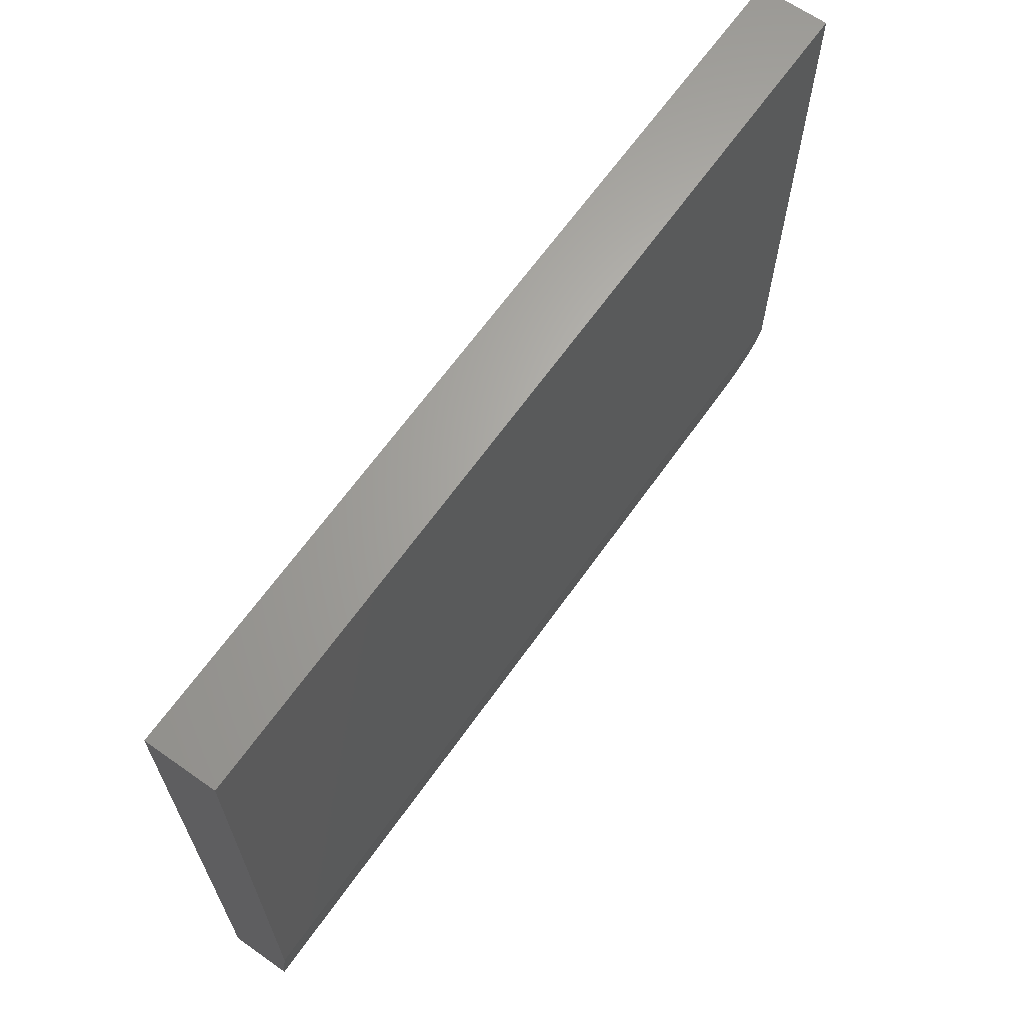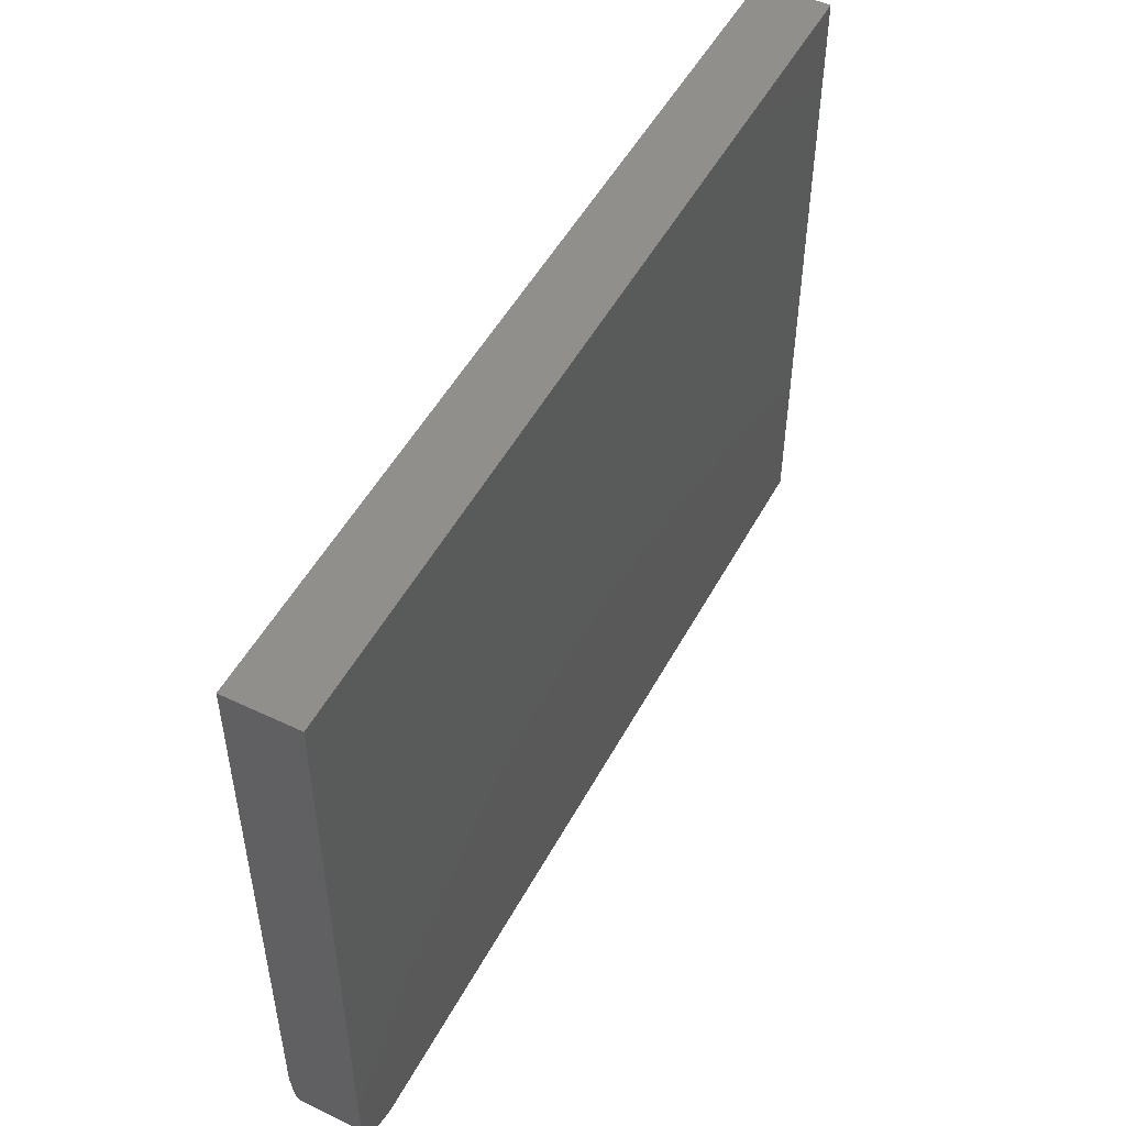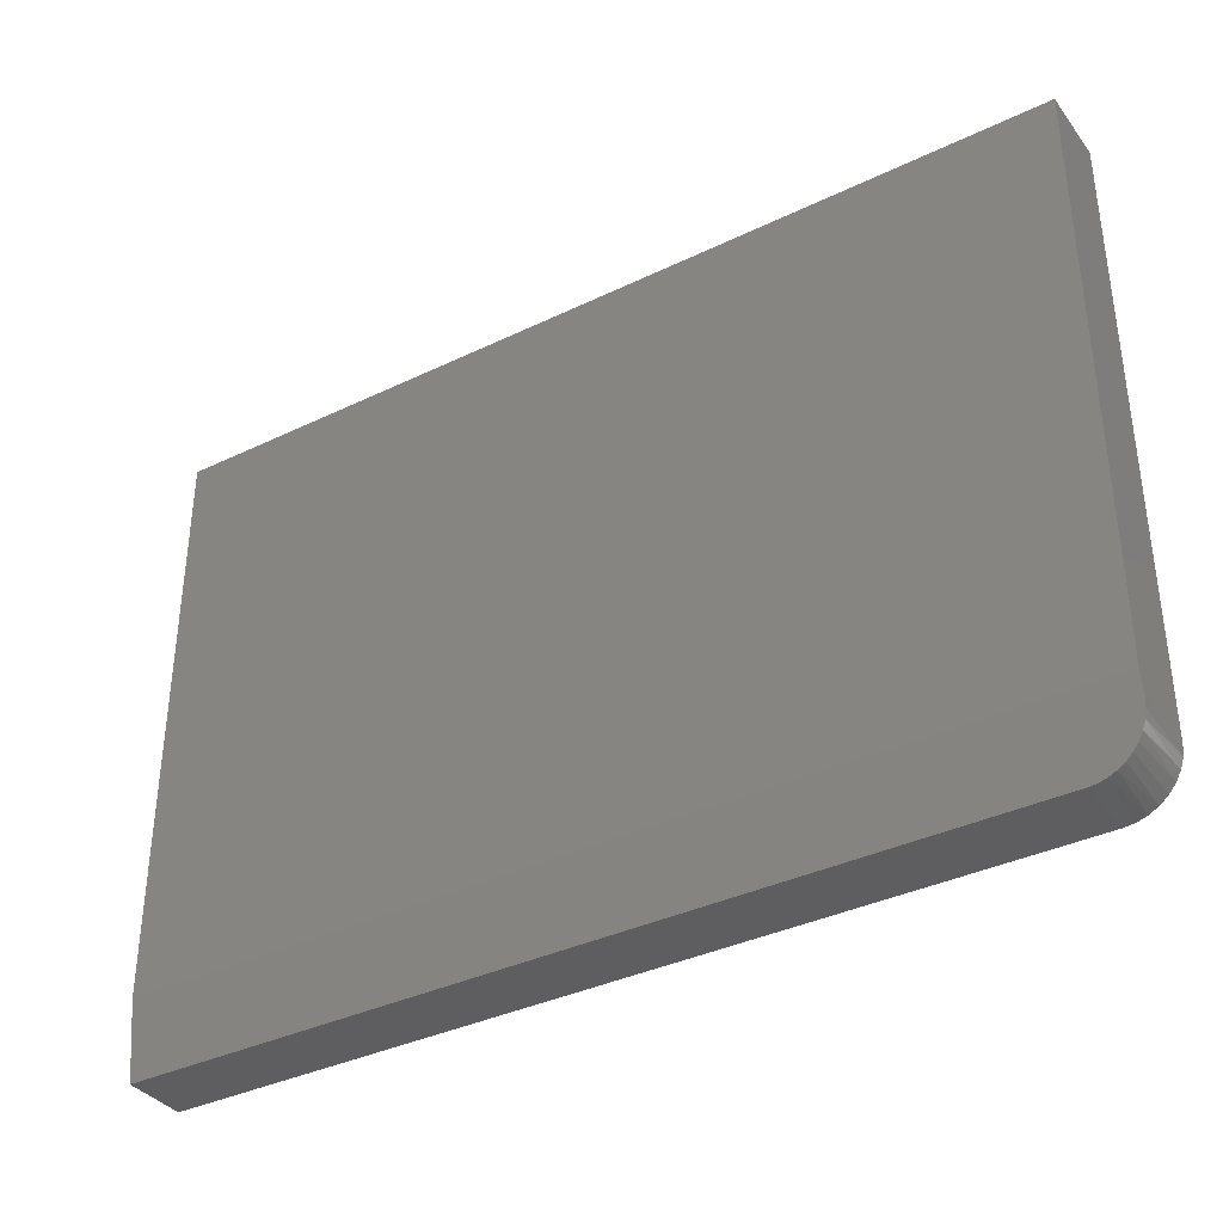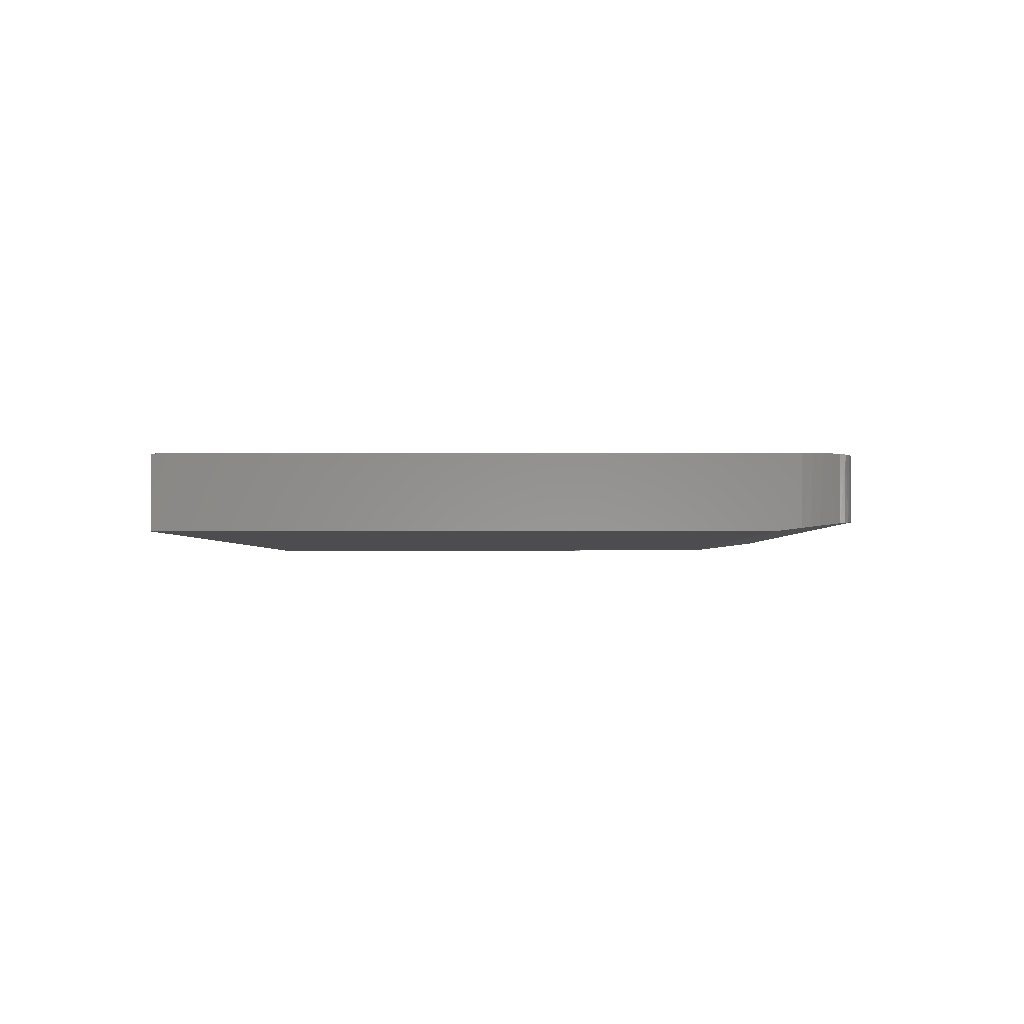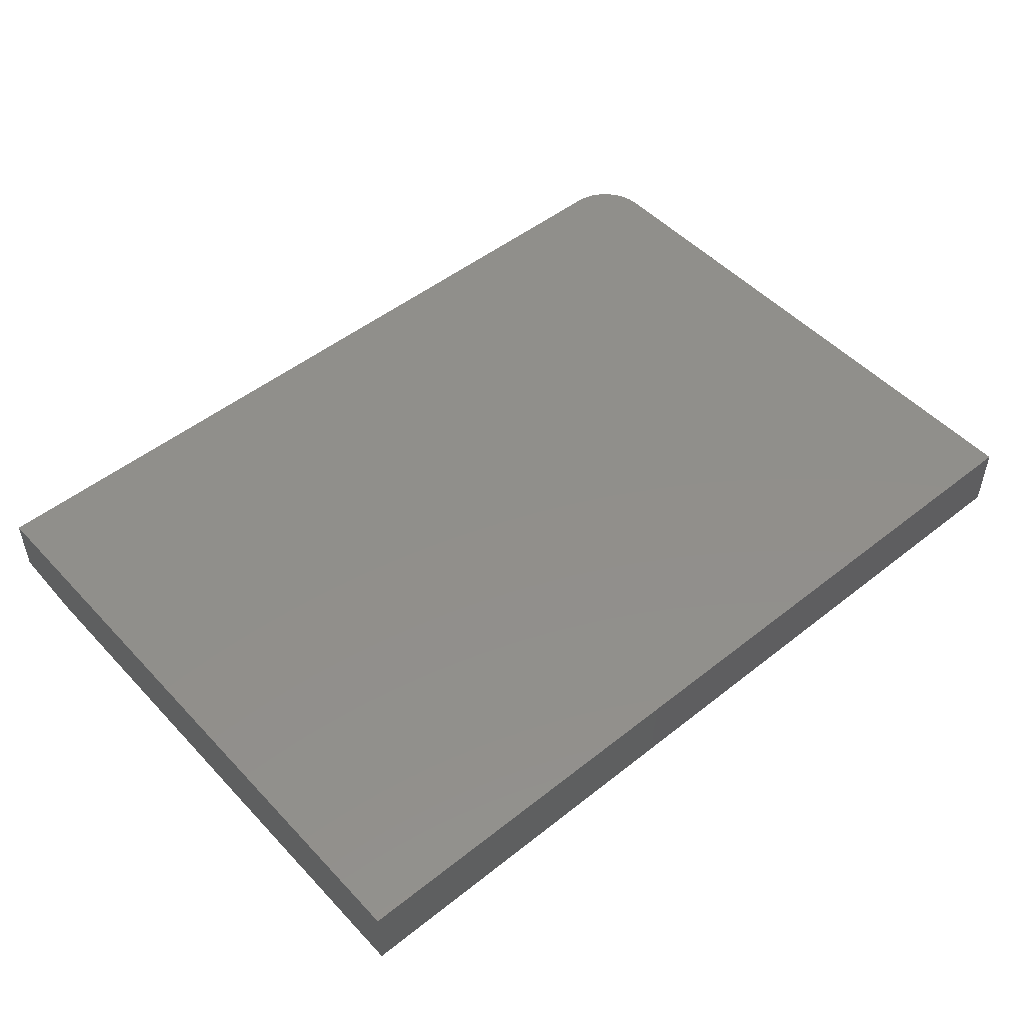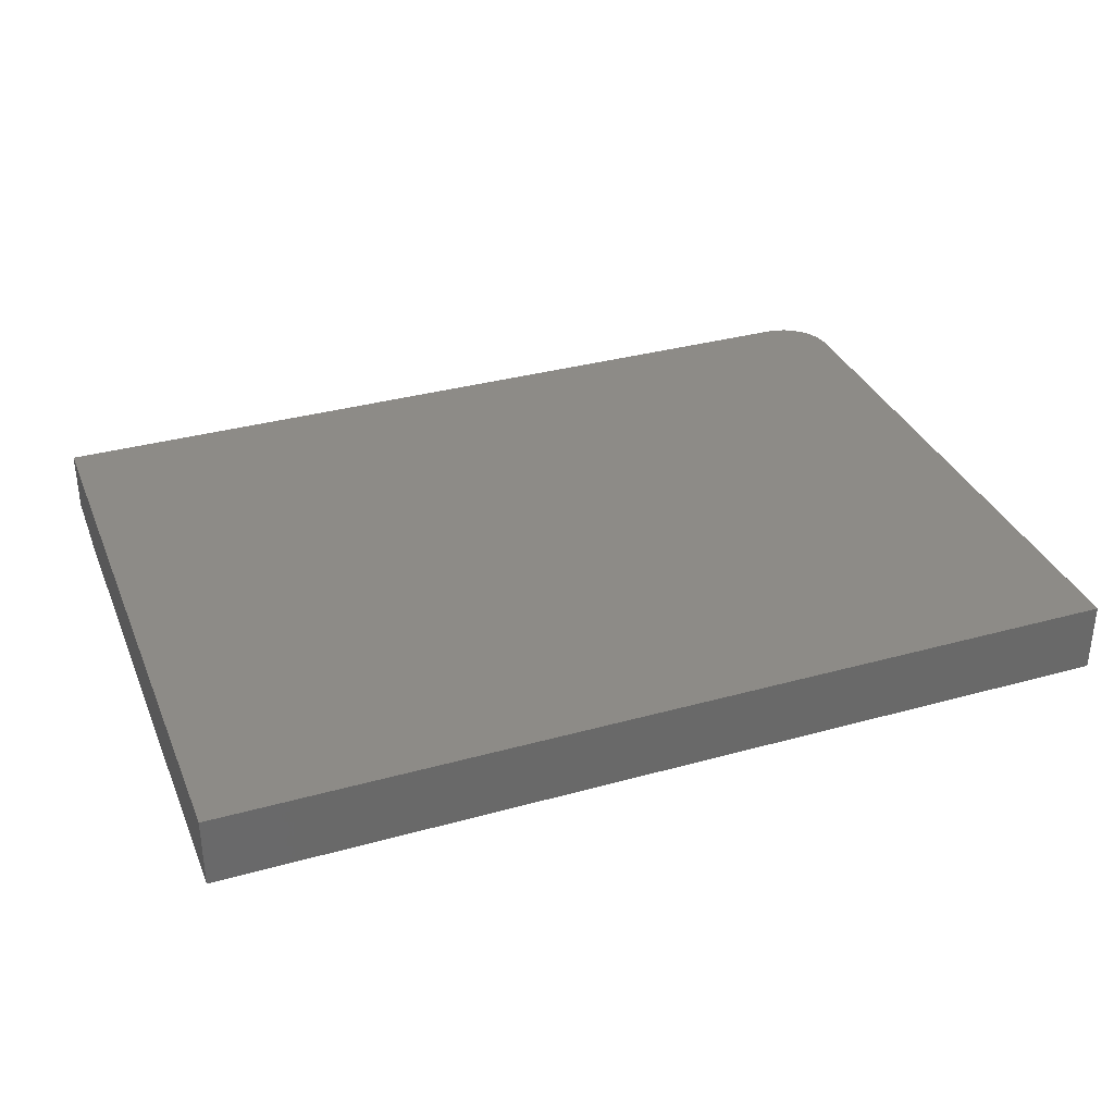
<metadata>
{"format":"stl","ext":"stl","renderer":"f3d","projection":"perspective","resolution":1024,"background":"white","views":[{"elev":65.2,"azim":125.3,"up":"+Y"},{"elev":50.5,"azim":-62.4,"up":"+Y"},{"elev":-36.5,"azim":-147.9,"up":"+Y"},{"elev":-2.3,"azim":-89.1,"up":"+Z"},{"elev":49.8,"azim":138.9,"up":"+Z"},{"elev":34.1,"azim":159.4,"up":"+Z"}]}
</metadata>
<code>
# stl→obj: 28 verts, 52 faces
v -0.7344 -0.4062 -0.1172
v -0.7333 -0.4586 -0.1106
v -0.7344 -0.4453 -0.1123
v -0.6484 -0.5312 -0.1016
v -0.6619 -0.5302 -0.1017
v -0.6751 -0.527 -0.1021
v -0.6876 -0.5218 -0.1027
v -0.6991 -0.5147 -0.1036
v -0.7094 -0.5059 -0.1047
v -0.7182 -0.4955 -0.106
v -0.7252 -0.484 -0.1075
v -0.7303 -0.4716 -0.109
v 0.75 -0.4062 -0.1172
v 0.75 -0.5312 -0.1016
v -0.7344 -0.4453 0
v -0.7344 0.5312 0
v -0.7344 0.5312 -0.1172
v -0.6484 -0.5312 0
v 0.75 -0.5312 0
v -0.7327 -0.4621 0
v -0.7278 -0.4782 0
v -0.7199 -0.4931 0
v -0.7092 -0.5061 0
v -0.6962 -0.5168 0
v -0.6813 -0.5247 0
v -0.6652 -0.5296 0
v 0.75 0.5312 0
v 0.75 0.5312 -0.1172
f 1 2 3
f 4 5 6
f 4 6 7
f 4 7 8
f 4 8 9
f 4 9 10
f 4 10 11
f 4 11 12
f 4 12 2
f 4 2 1
f 4 1 13
f 4 13 14
f 3 15 1
f 1 15 16
f 1 16 17
f 4 14 18
f 18 14 19
f 15 20 21
f 15 21 22
f 15 22 23
f 15 23 24
f 15 24 25
f 15 25 26
f 15 26 18
f 15 18 19
f 15 19 27
f 15 27 16
f 20 12 21
f 12 11 21
f 22 21 11
f 11 10 22
f 24 7 25
f 7 6 25
f 26 25 6
f 15 3 20
f 20 3 2
f 20 2 12
f 22 10 23
f 23 10 9
f 23 9 24
f 24 9 8
f 24 8 7
f 4 18 5
f 5 18 26
f 5 26 6
f 1 17 13
f 13 17 28
f 14 13 19
f 19 13 28
f 19 28 27
f 28 17 27
f 27 17 16

</code>
